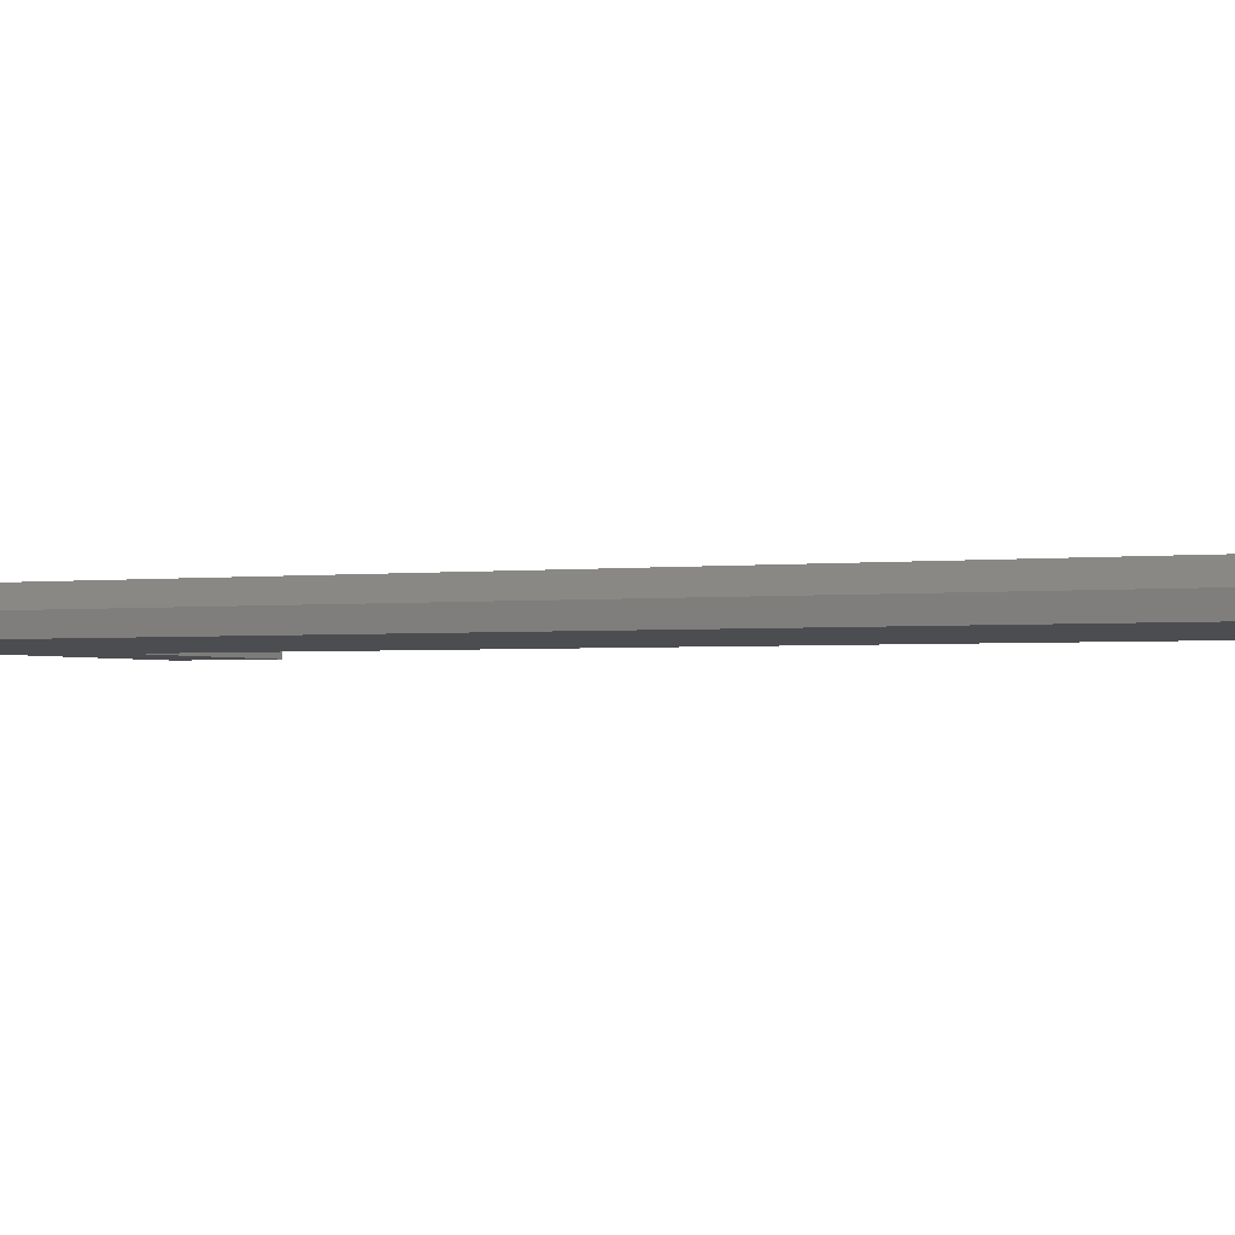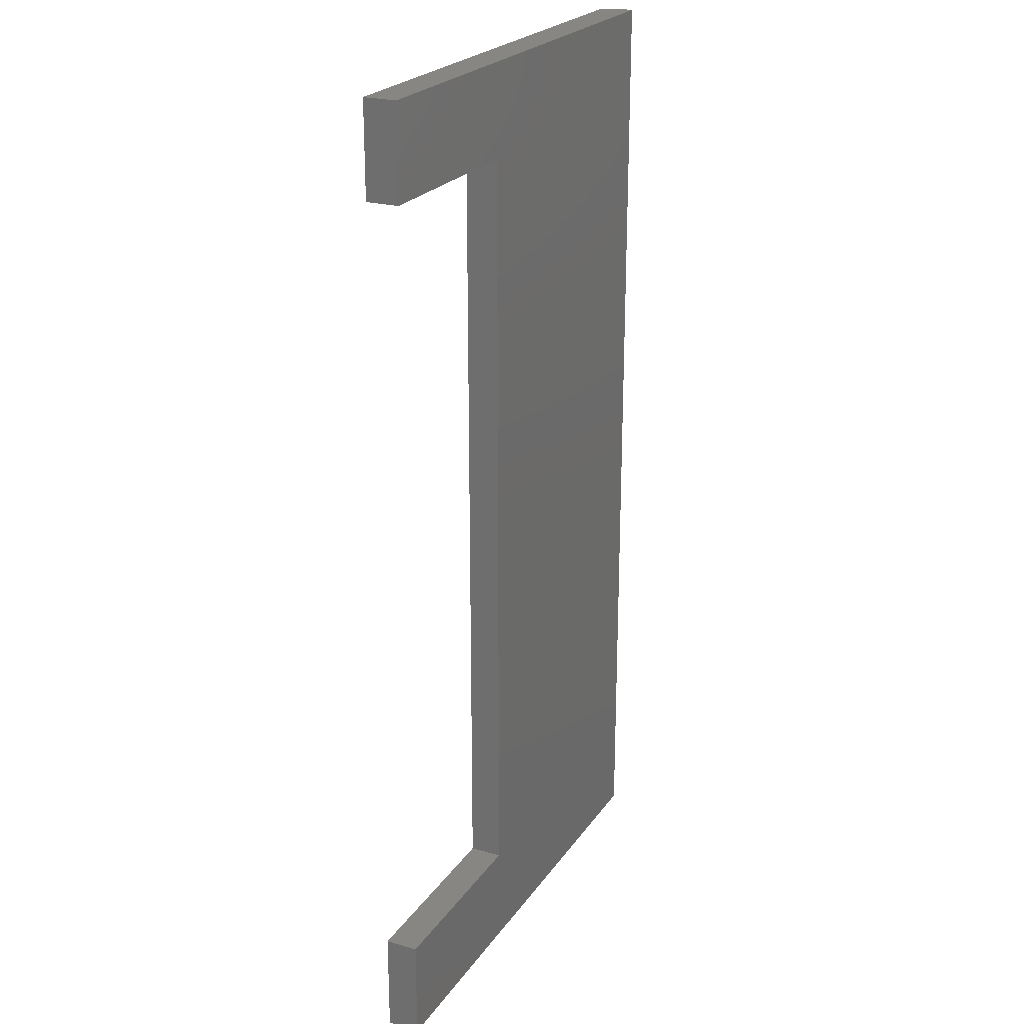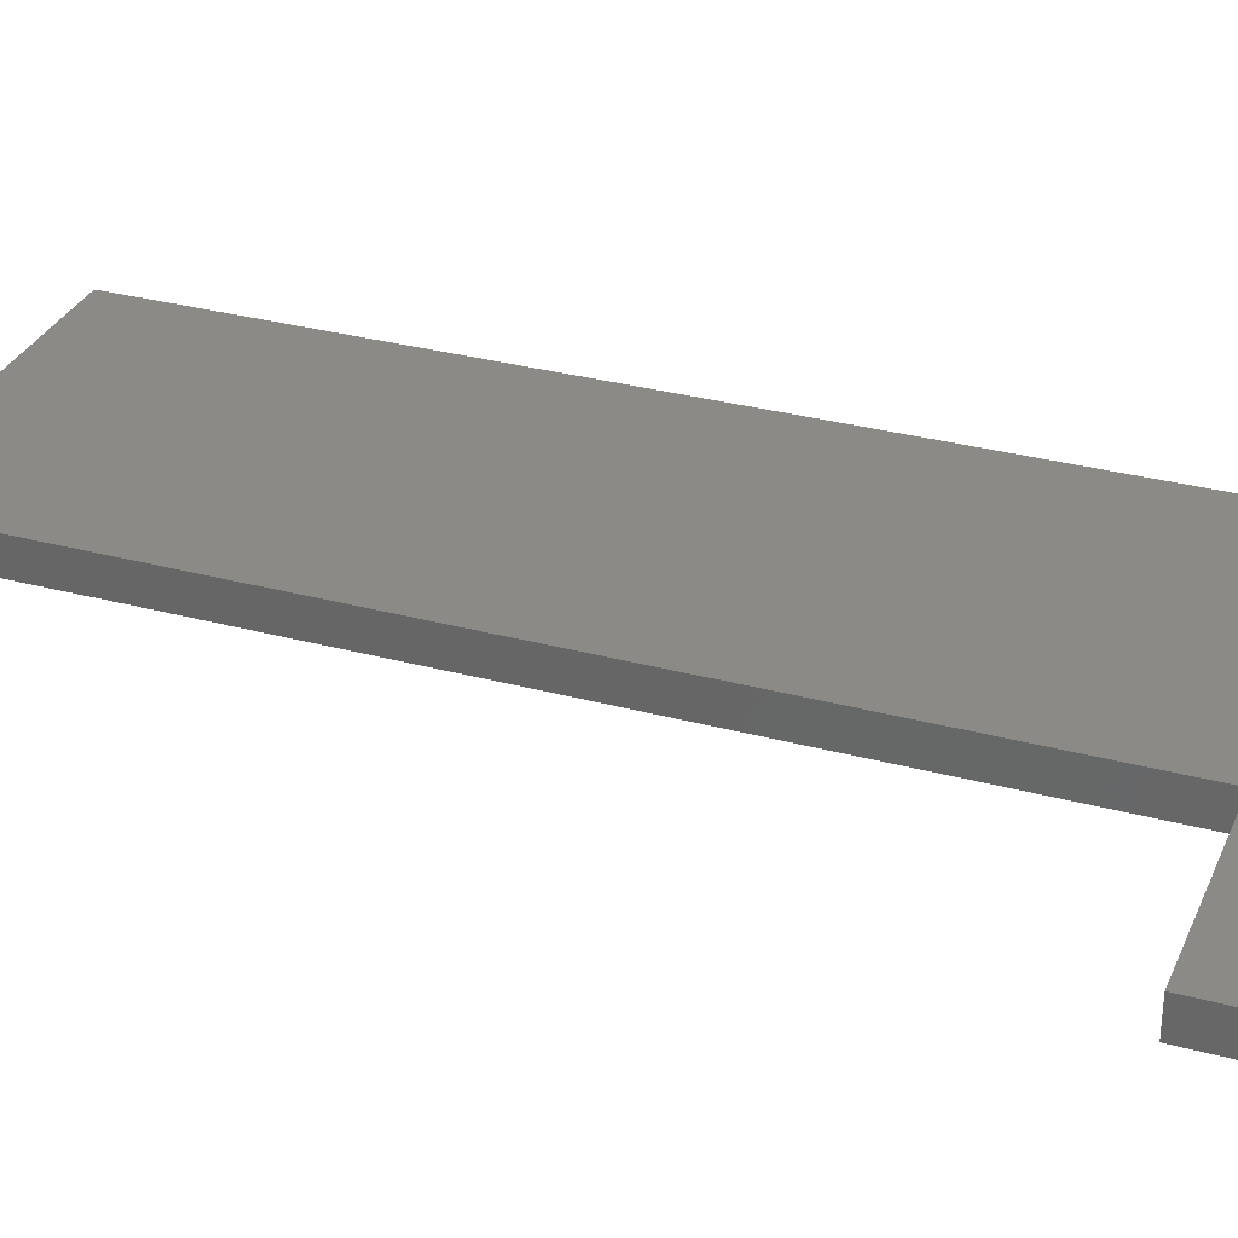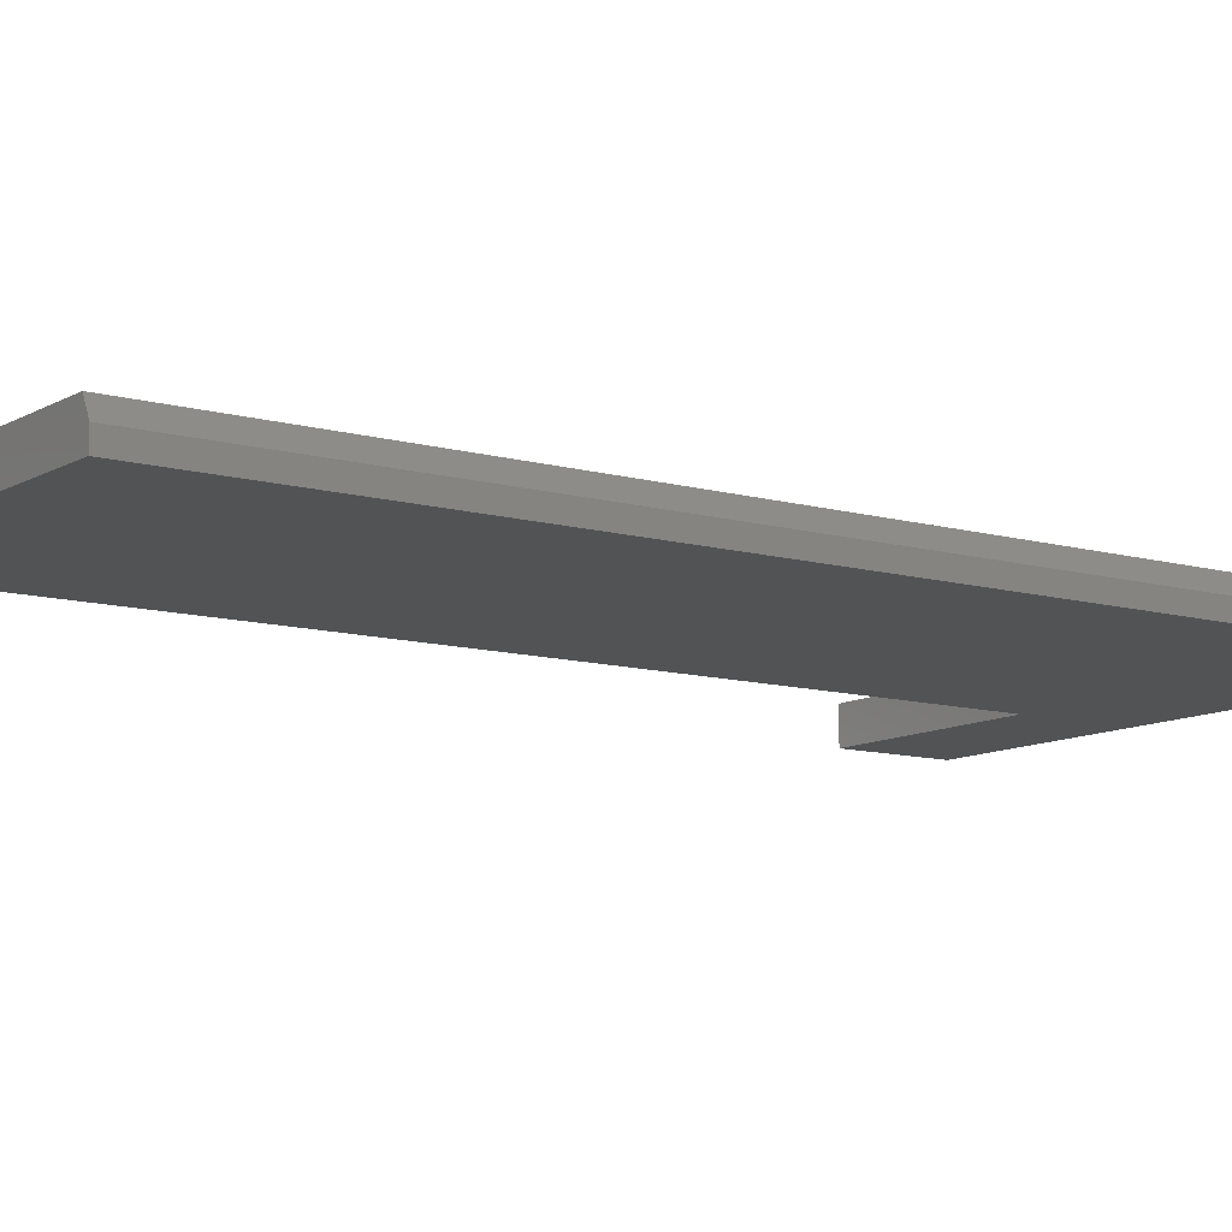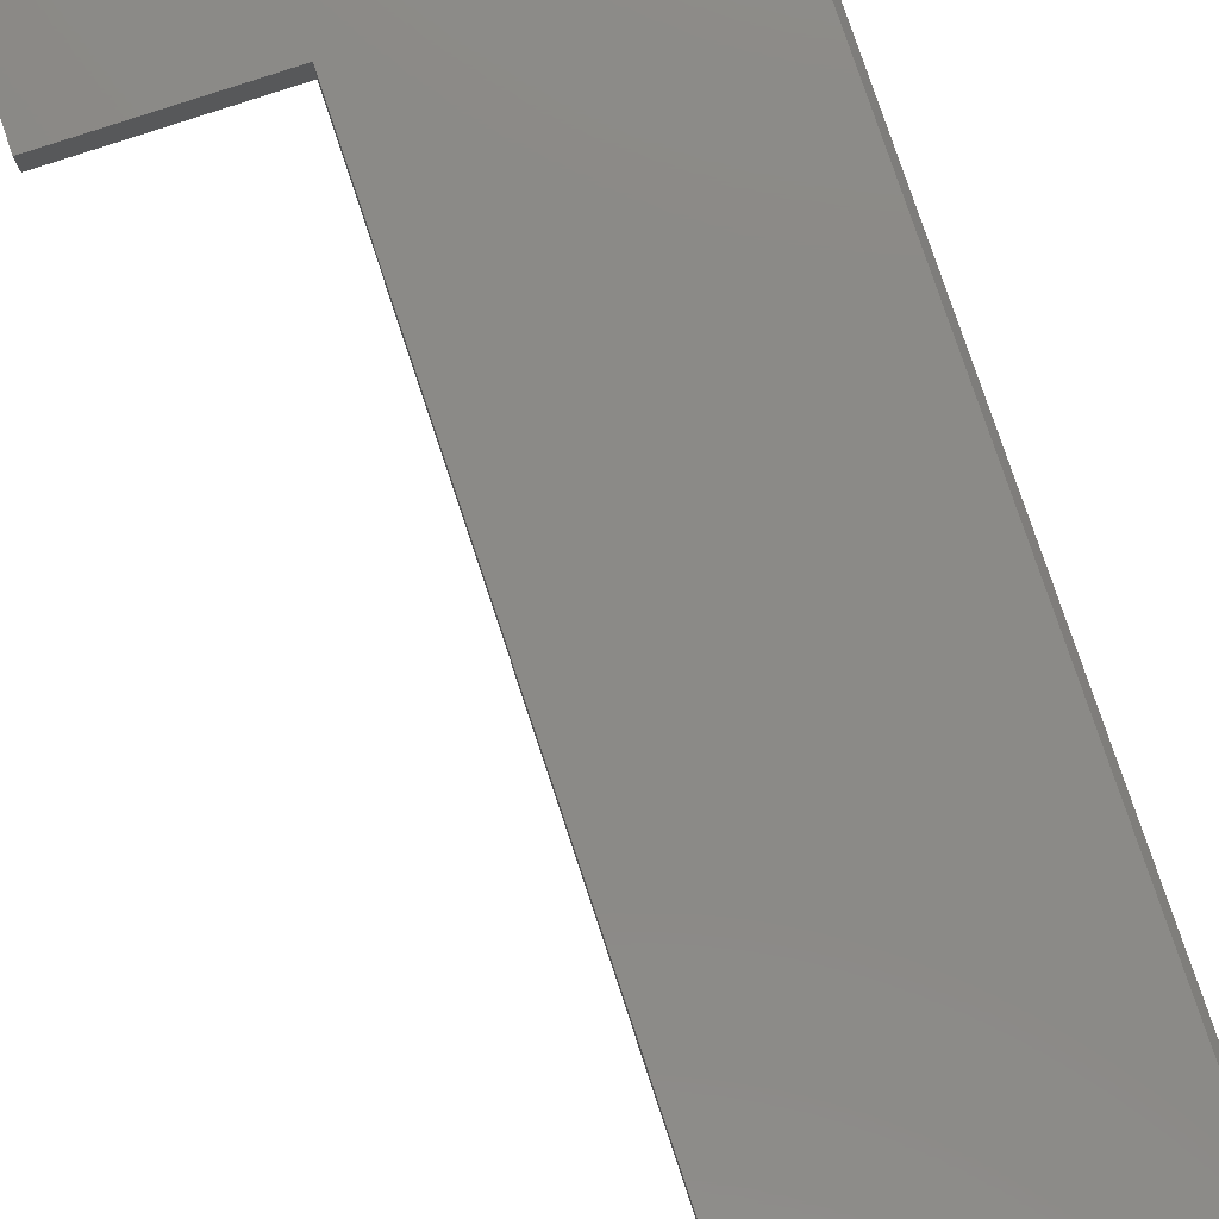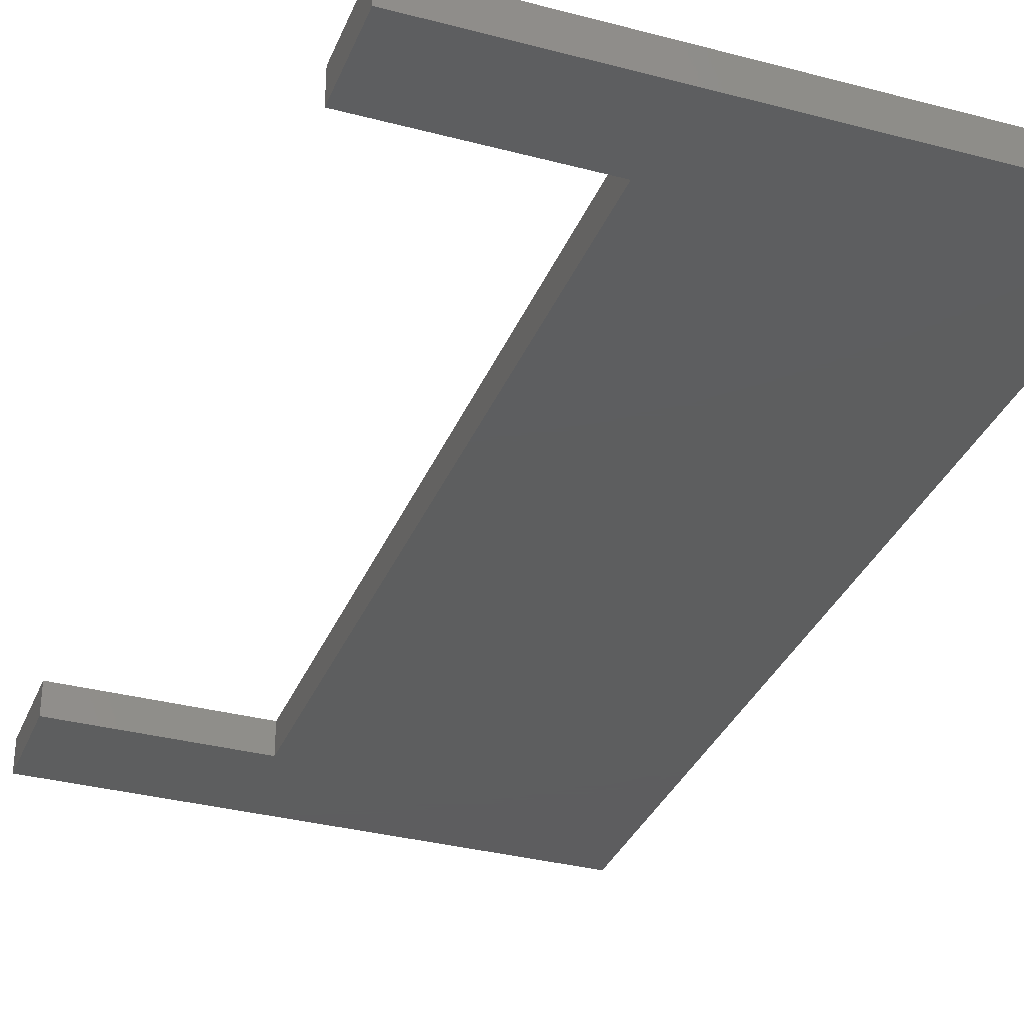
<metadata>
{"format":"stl","ext":"stl","renderer":"f3d","projection":"perspective","resolution":1024,"background":"white","views":[{"elev":-1.9,"azim":116.1,"up":"+Y"},{"elev":23.2,"azim":-64.2,"up":"+Z"},{"elev":31.6,"azim":-69.1,"up":"+Y"},{"elev":-10.5,"azim":54.5,"up":"+Y"},{"elev":79.3,"azim":-18.4,"up":"+Y"},{"elev":-33.3,"azim":-20.0,"up":"+Y"}]}
</metadata>
<code>
# stl→obj: 22 verts, 40 faces
v 0.2578 0 -0.4453
v 0.2578 5.432e-18 -0.3475
v 0.4437 1.032e-17 -0.4453
v 0.7491 2.727e-17 -0.4453
v 0.4437 1.575e-17 -0.3475
v 0.4437 5.704e-17 0.3963
v 0.7491 7.888e-17 0.4844
v 0.2578 5.161e-17 0.4844
v 0.4437 6.193e-17 0.4844
v 0.2578 4.672e-17 0.3963
v 0.4437 -0.03125 0.4844
v 0.7569 -0.03125 0.4844
v 0.7569 -0.01562 0.4844
v 0.7569 -0.03125 -0.4453
v 0.7569 -0.01562 -0.4453
v 0.4437 -0.03125 -0.4453
v 0.2578 -0.03125 -0.4453
v 0.2578 -0.03125 -0.3475
v 0.4437 -0.03125 0.3963
v 0.4437 -0.03125 -0.3475
v 0.2578 -0.03125 0.3963
v 0.2578 -0.03125 0.4844
f 1 2 3
f 4 3 2
f 4 2 5
f 4 5 6
f 4 6 7
f 8 9 10
f 10 9 7
f 10 7 6
f 9 11 7
f 7 11 12
f 7 12 13
f 14 15 12
f 12 15 13
f 16 3 14
f 14 3 4
f 14 4 15
f 15 4 13
f 13 4 7
f 17 16 18
f 14 12 19
f 14 19 20
f 14 20 18
f 14 18 16
f 19 12 21
f 21 12 11
f 21 11 22
f 18 2 17
f 17 2 1
f 20 5 18
f 18 5 2
f 19 6 20
f 20 6 5
f 21 10 19
f 19 10 6
f 22 8 21
f 21 8 10
f 11 9 22
f 22 9 8
f 17 1 16
f 16 1 3

</code>
